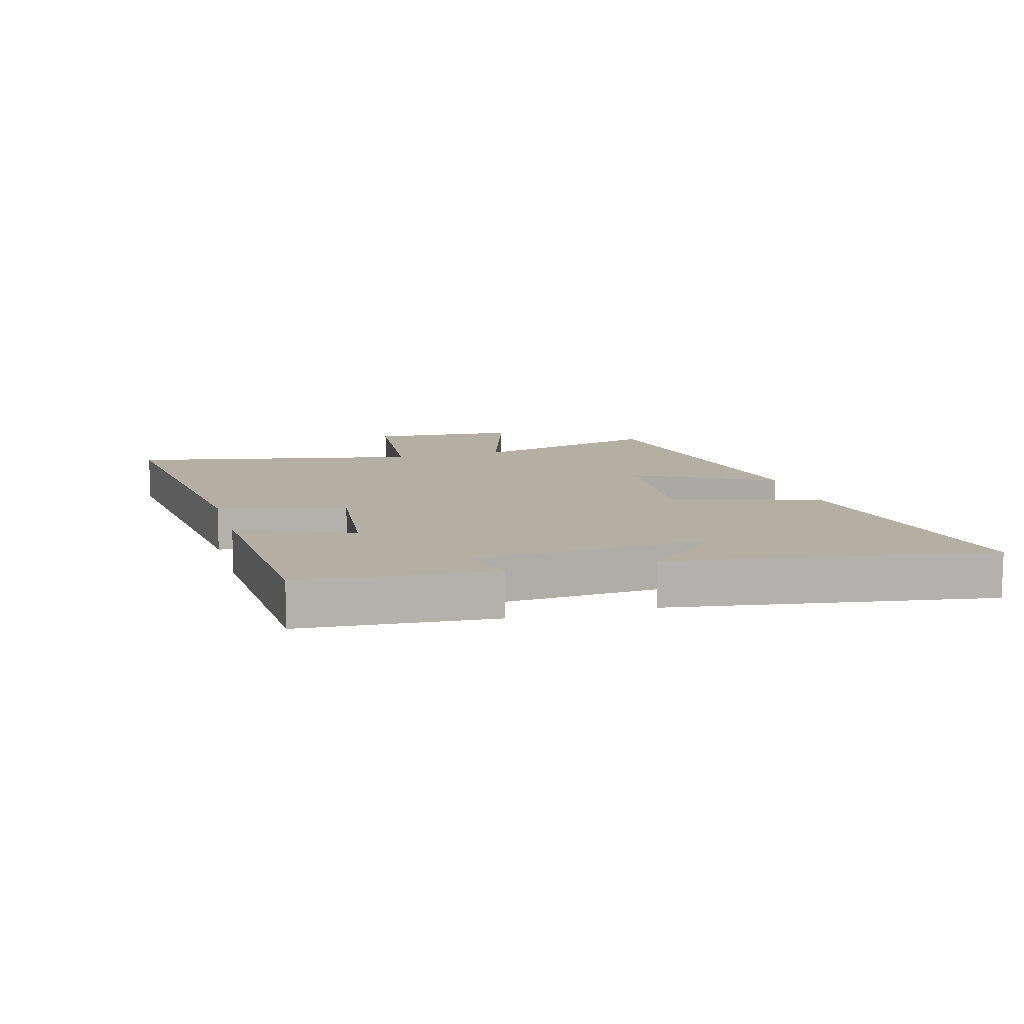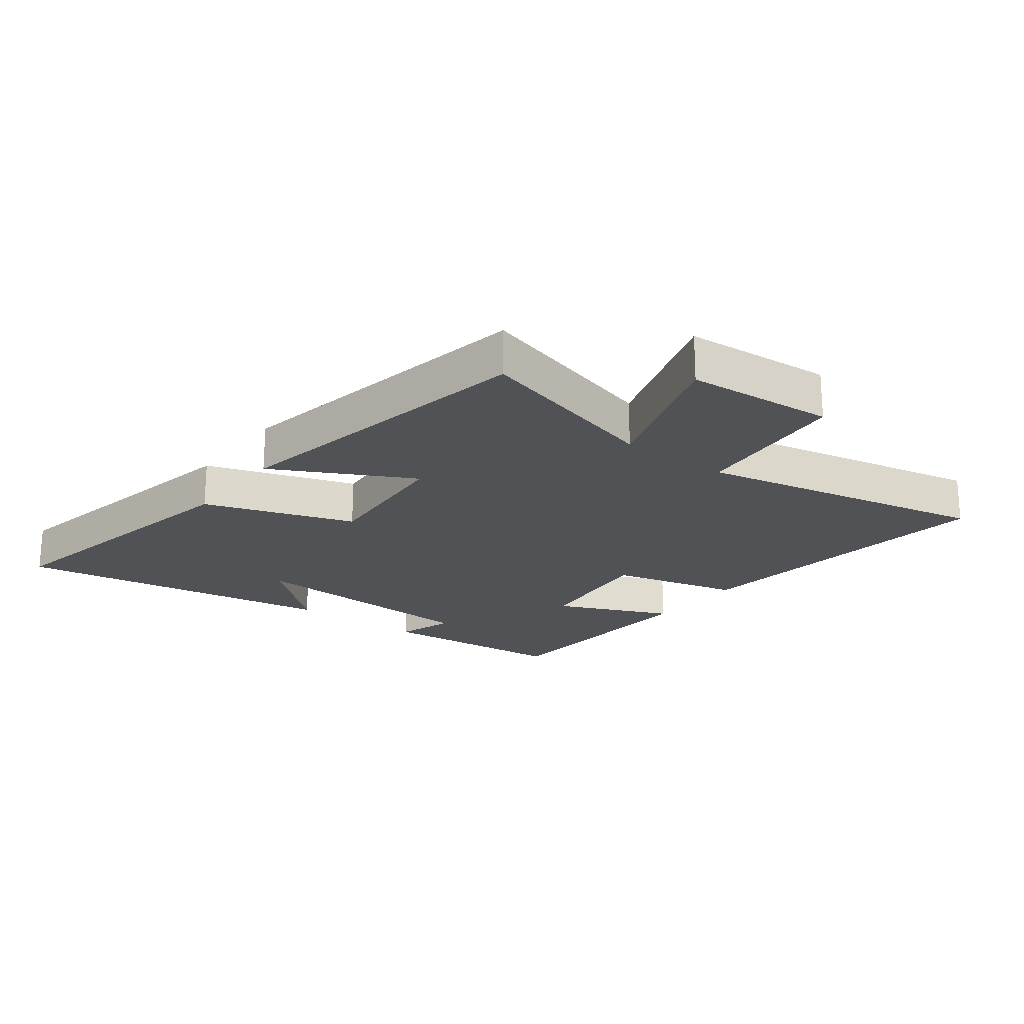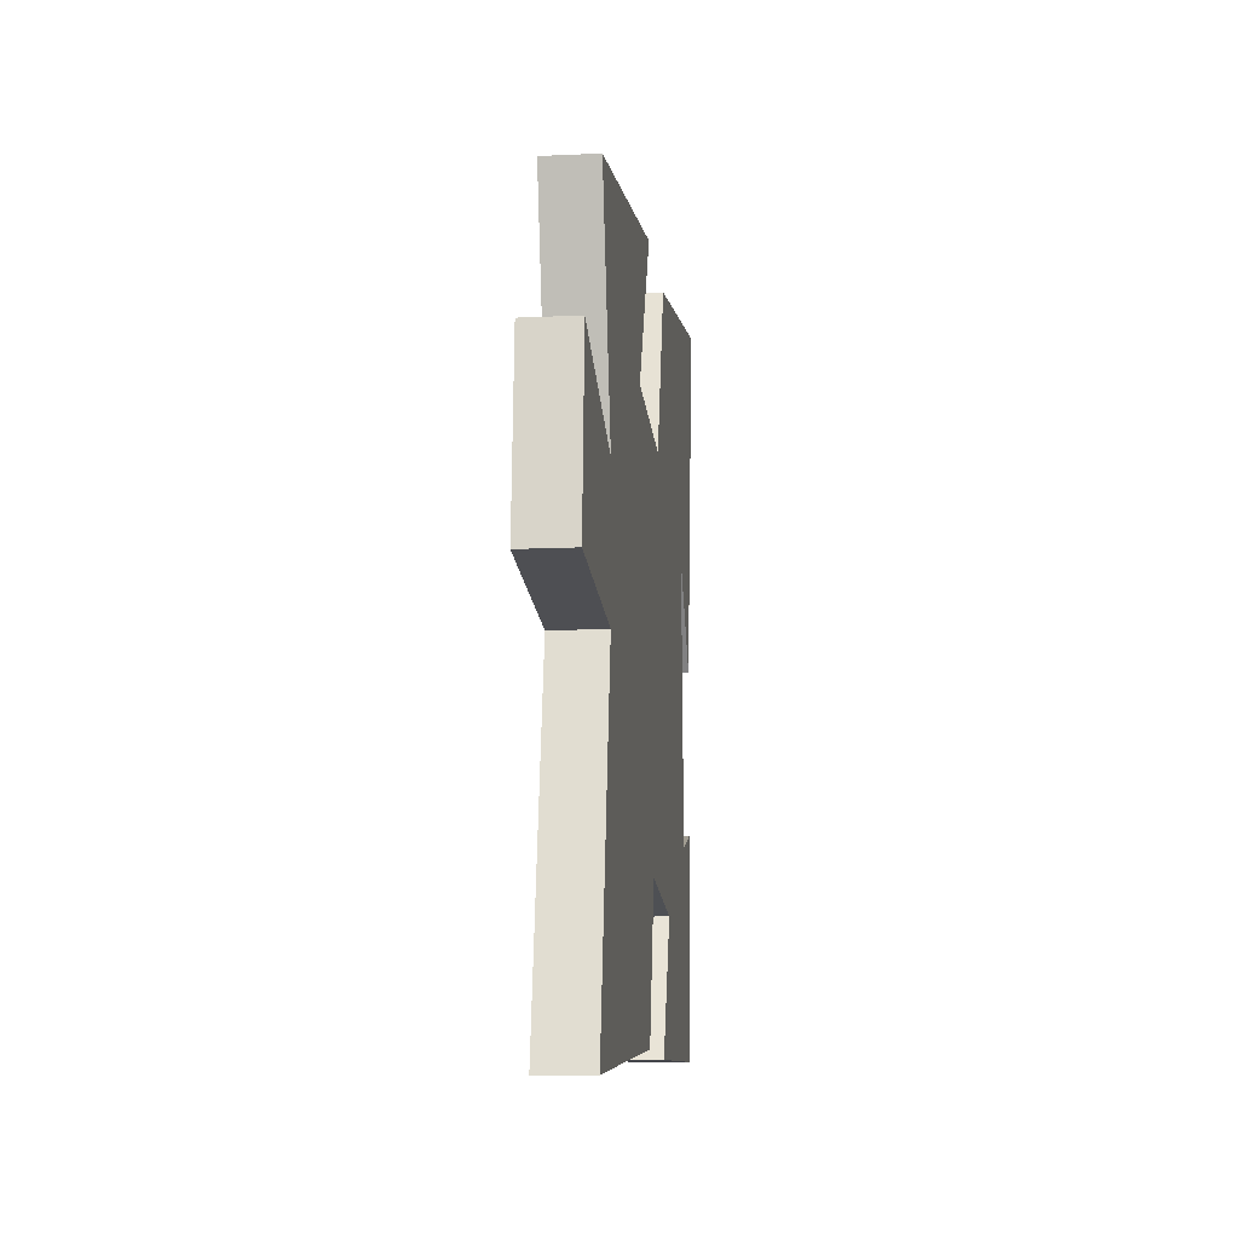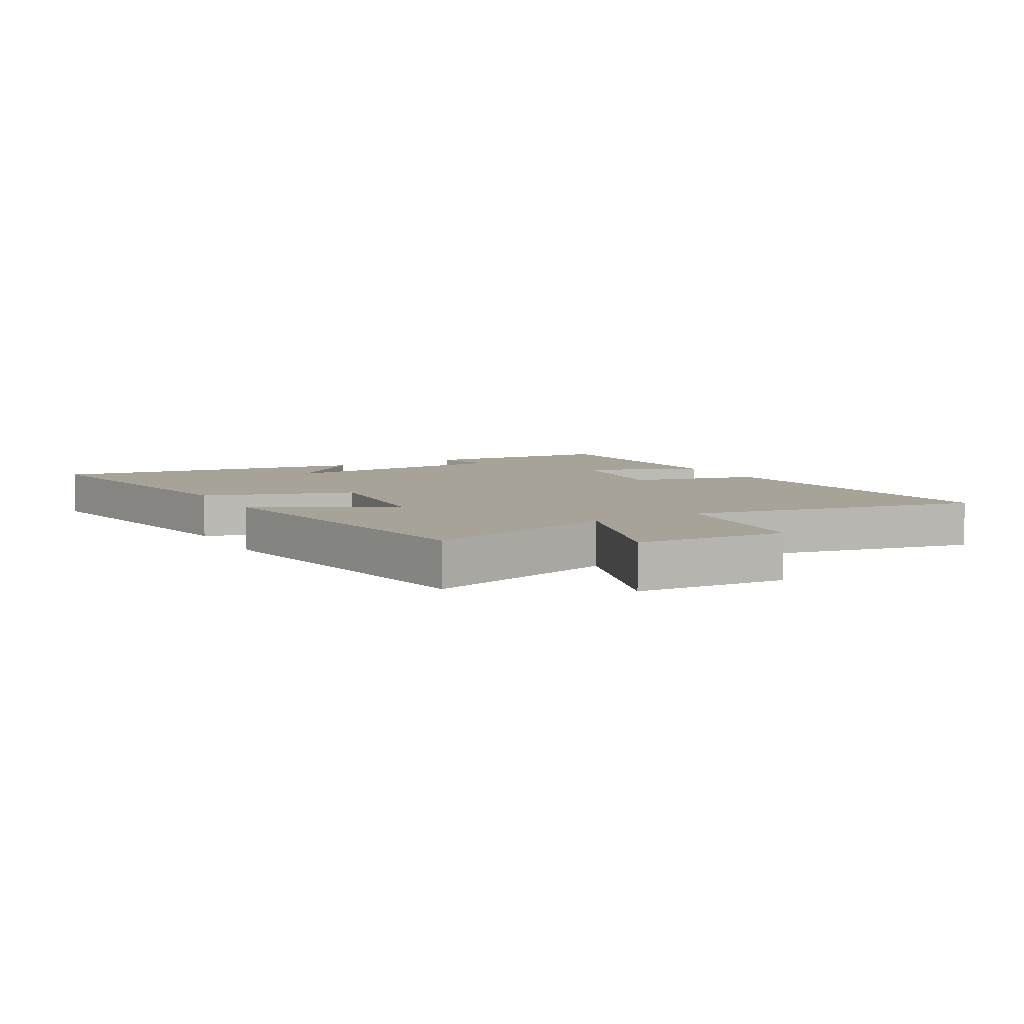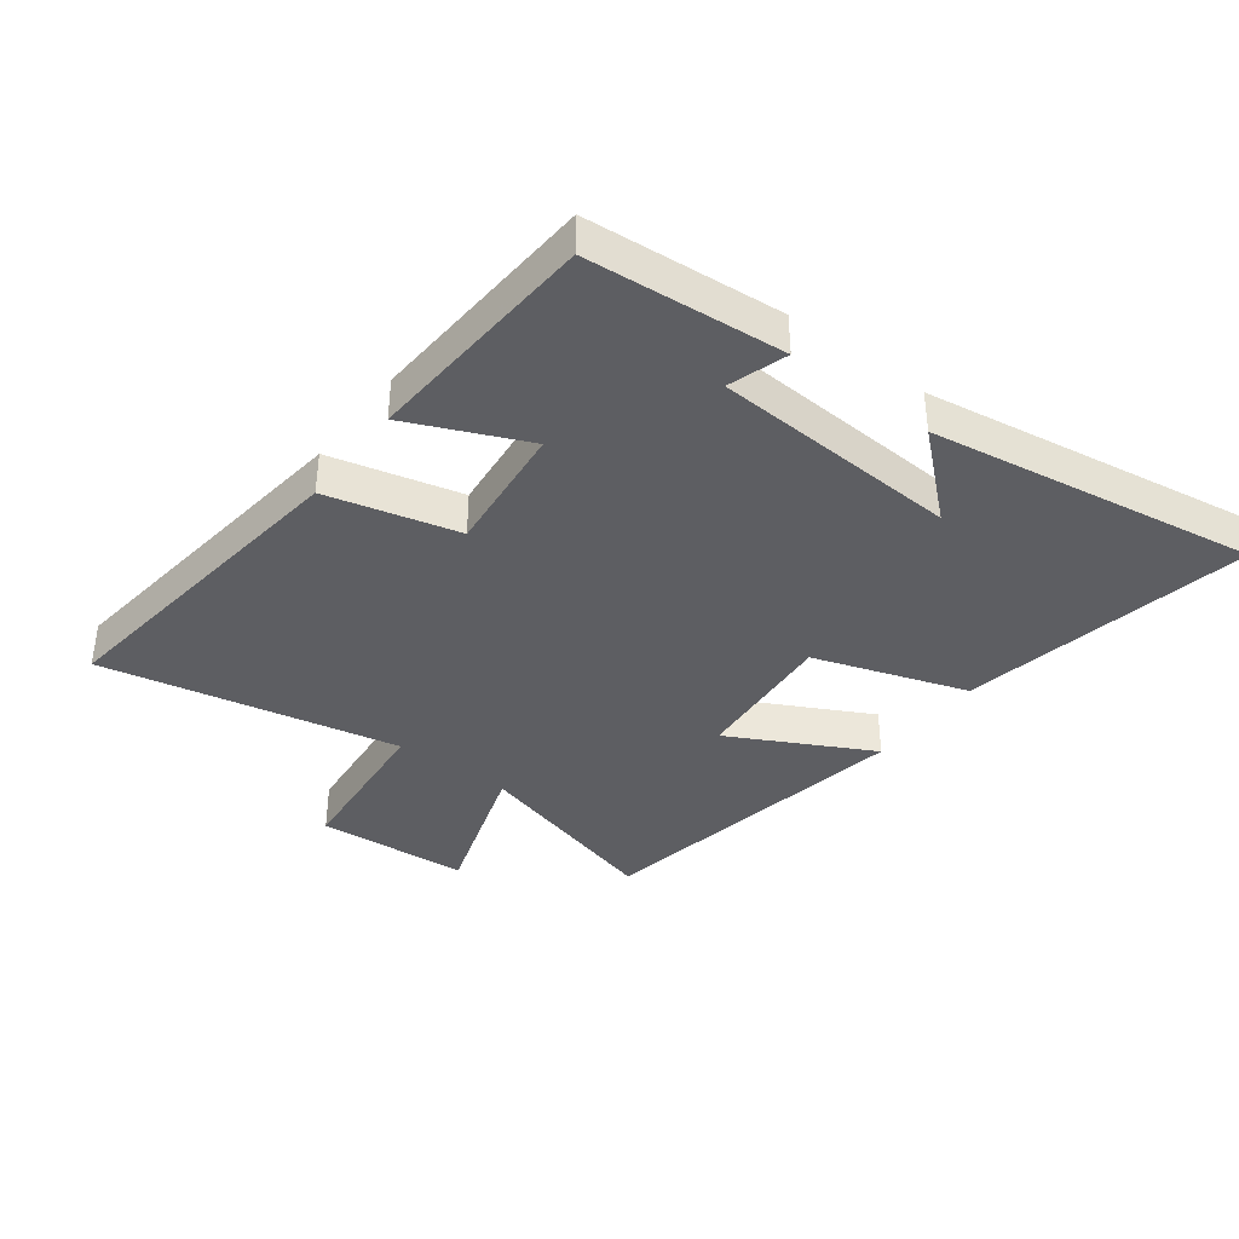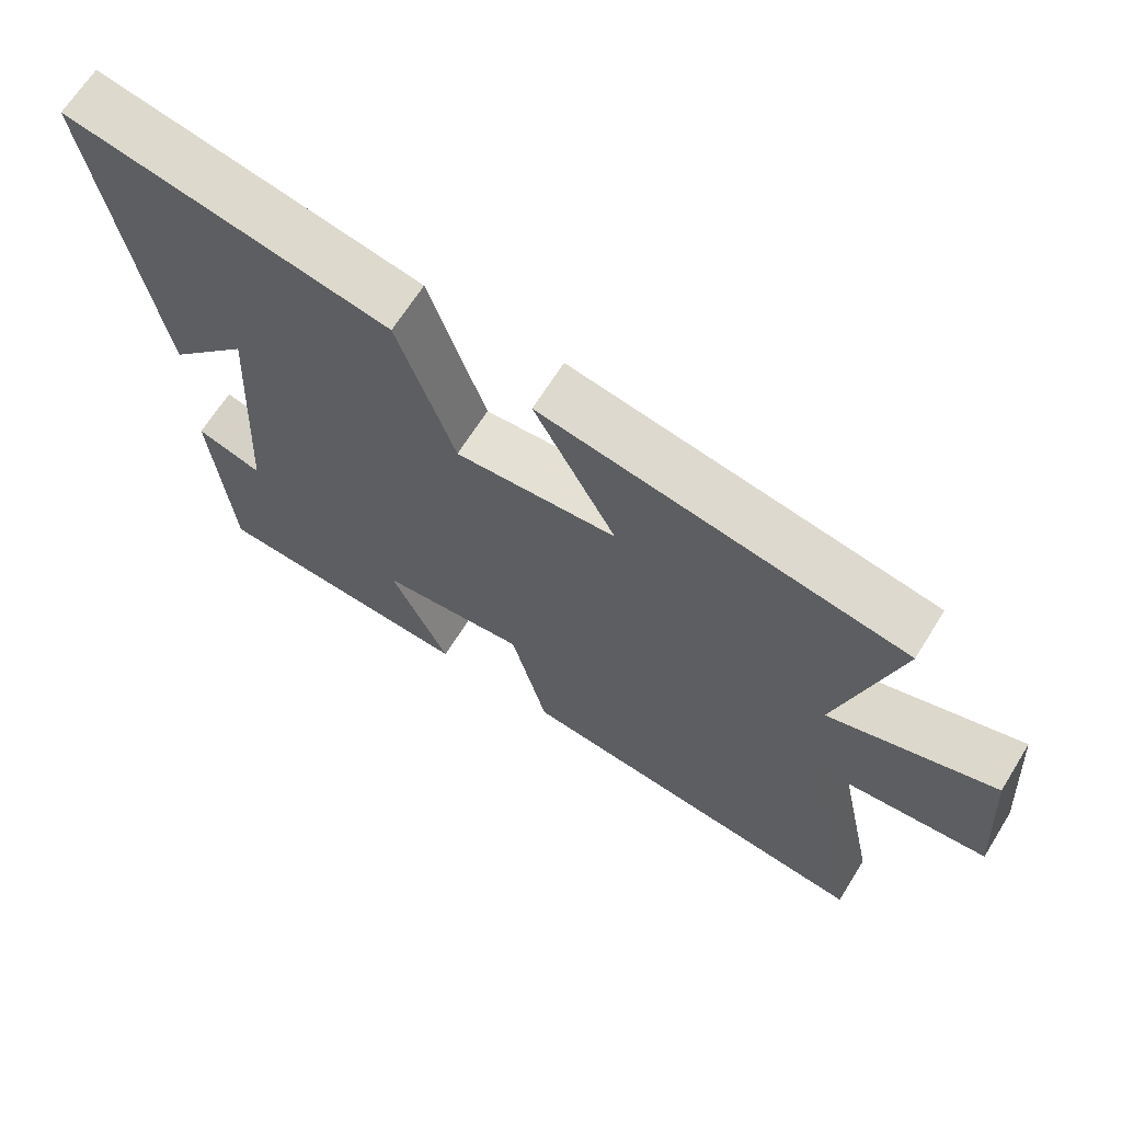
<metadata>
{"format":"obj","ext":"obj","renderer":"f3d","projection":"perspective","resolution":1024,"background":"white","views":[{"elev":11.2,"azim":-105.8,"up":"+Y"},{"elev":-21.3,"azim":52.8,"up":"+Y"},{"elev":-12.8,"azim":96.1,"up":"+Z"},{"elev":6.9,"azim":60.7,"up":"+Y"},{"elev":-38.4,"azim":-127.1,"up":"+Y"},{"elev":66.5,"azim":31.9,"up":"+Z"}]}
</metadata>
<code>
v -0.583 0.07 0.588
v -0.125 0.07 0.5
v -0.044 0.07 0.258
v 0.186 0.07 0.276
v 0.069 0.07 0.5
v 0.585 0.07 0.407
v 0.5 0.07 0.096
v 0.738 0.07 0.174
v 0.756 0.07 -0.068
v 0.5 0.07 -0.092
v 0.597 0.07 -0.563
v 0.079 0.07 -0.5
v 0.027 0.07 -0.292
v -0.181 0.07 -0.314
v -0.099 0.07 -0.5
v -0.474 0.07 -0.477
v -0.5 0.07 -0.164
v -0.407 0.07 -0.194
v -0.385 0.07 0.198
v -0.5 0.07 0.068
v -0.583 0 0.588
v -0.125 0 0.5
v -0.044 0 0.258
v 0.186 0 0.276
v 0.069 0 0.5
v 0.585 0 0.407
v 0.5 0 0.096
v 0.738 0 0.174
v 0.756 0 -0.068
v 0.5 0 -0.092
v 0.597 0 -0.563
v 0.079 0 -0.5
v 0.027 0 -0.292
v -0.181 0 -0.314
v -0.099 0 -0.5
v -0.474 0 -0.477
v -0.5 0 -0.164
v -0.407 0 -0.194
v -0.385 0 0.198
v -0.5 0 0.068
f 19 20 1 2
f 18 19 2 3
f 15 16 17 18
f 14 15 18
f 13 14 18 3
f 10 11 12 13
f 10 13 3 4
f 7 8 9 10
f 7 10 4 5
f 5 6 7
f 22 21 40 39
f 23 22 39 38
f 38 37 36 35
f 38 35 34
f 23 38 34 33
f 33 32 31 30
f 24 23 33 30
f 30 29 28 27
f 25 24 30 27
f 27 26 25
f 1 21 22 2
f 2 22 23 3
f 3 23 24 4
f 4 24 25 5
f 5 25 26 6
f 6 26 27 7
f 7 27 28 8
f 8 28 29 9
f 9 29 30 10
f 10 30 31 11
f 11 31 32 12
f 12 32 33 13
f 13 33 34 14
f 14 34 35 15
f 15 35 36 16
f 16 36 37 17
f 17 37 38 18
f 18 38 39 19
f 19 39 40 20
f 20 40 21 1

</code>
